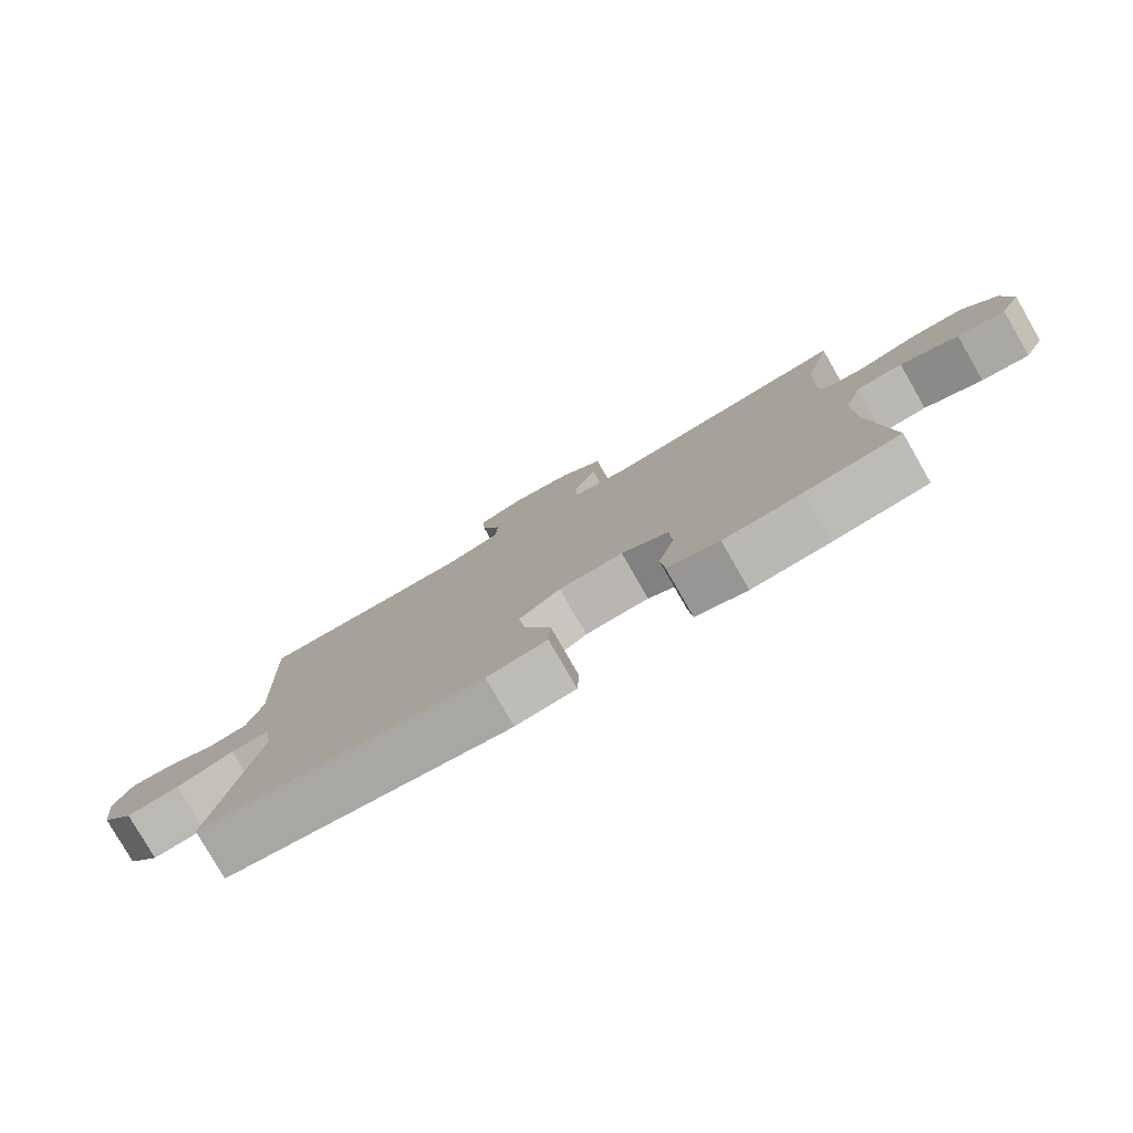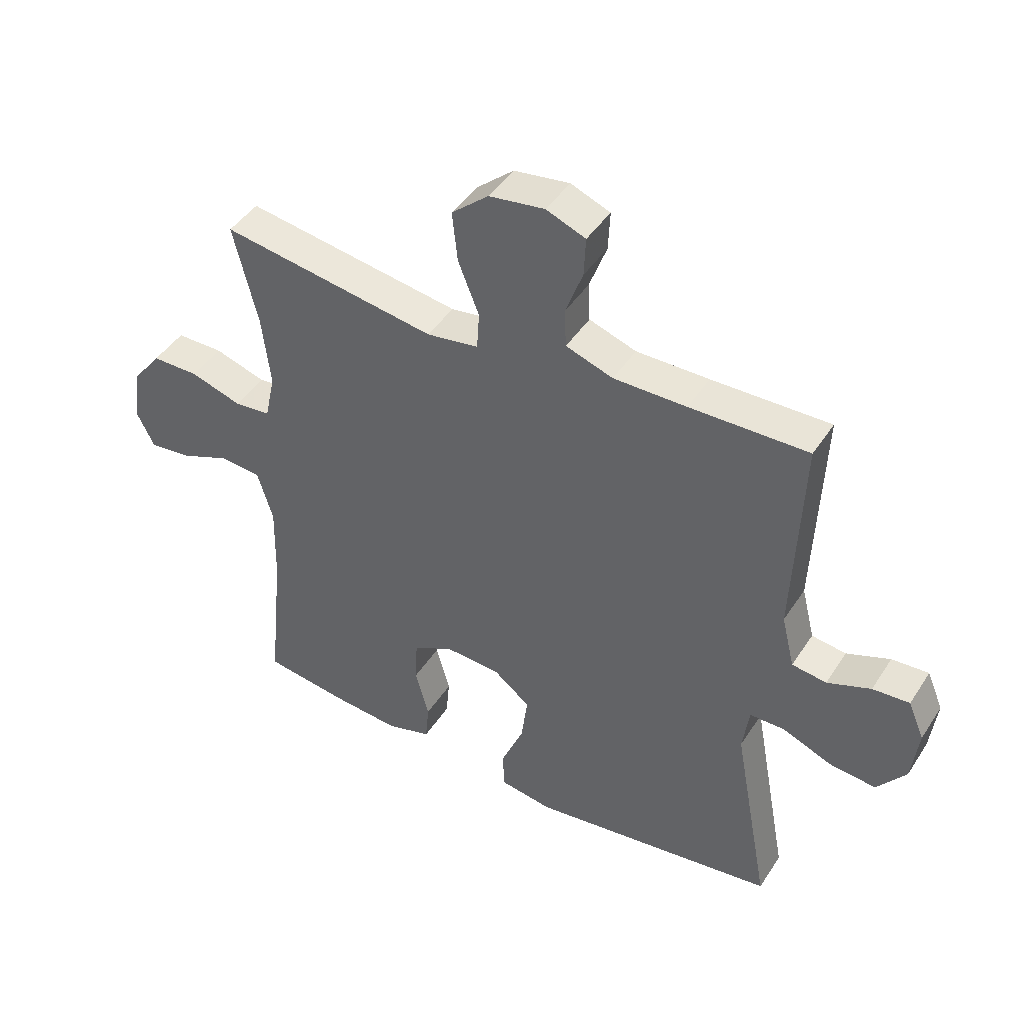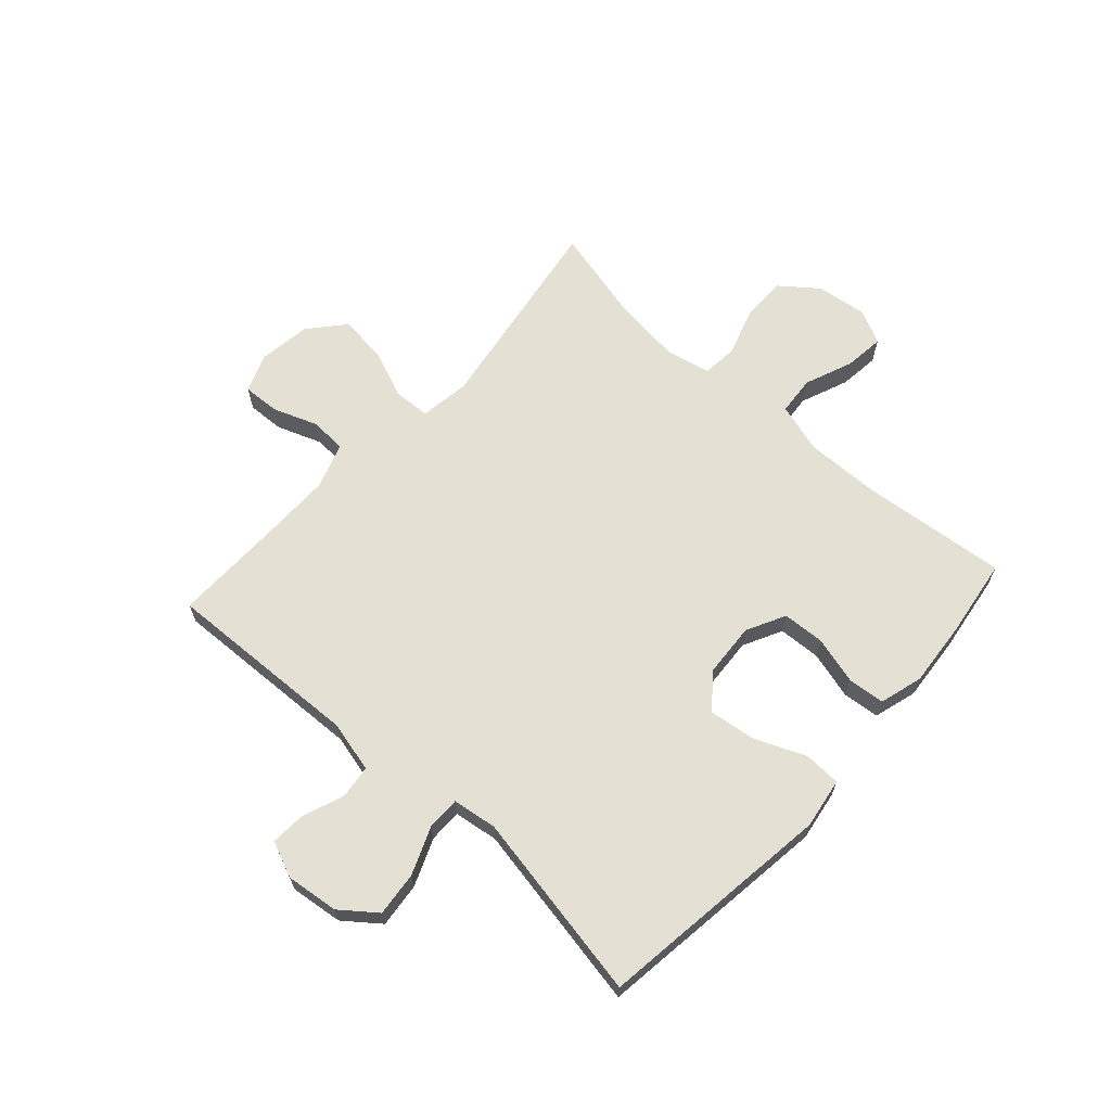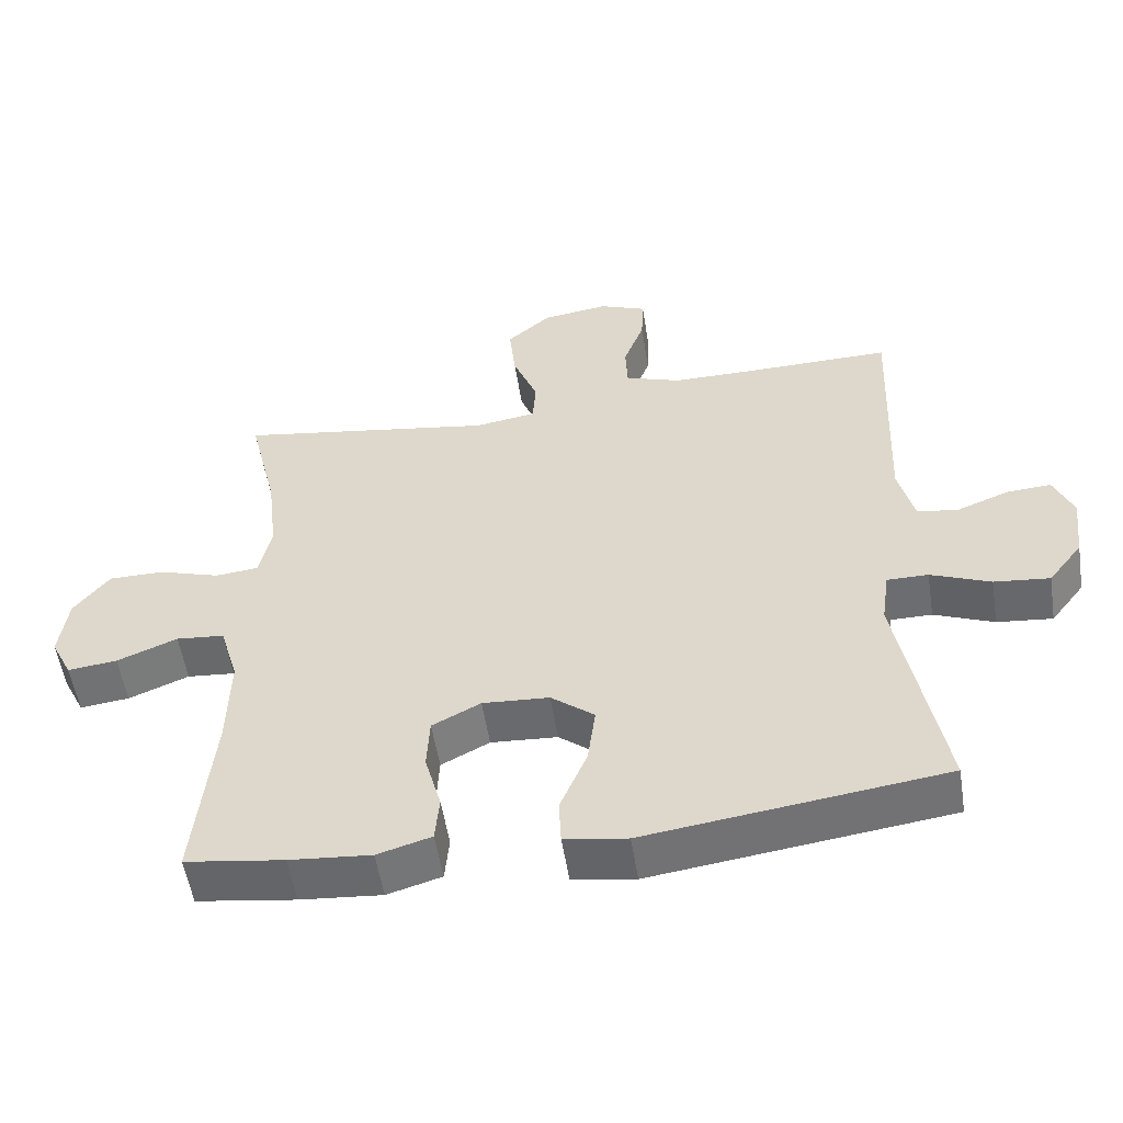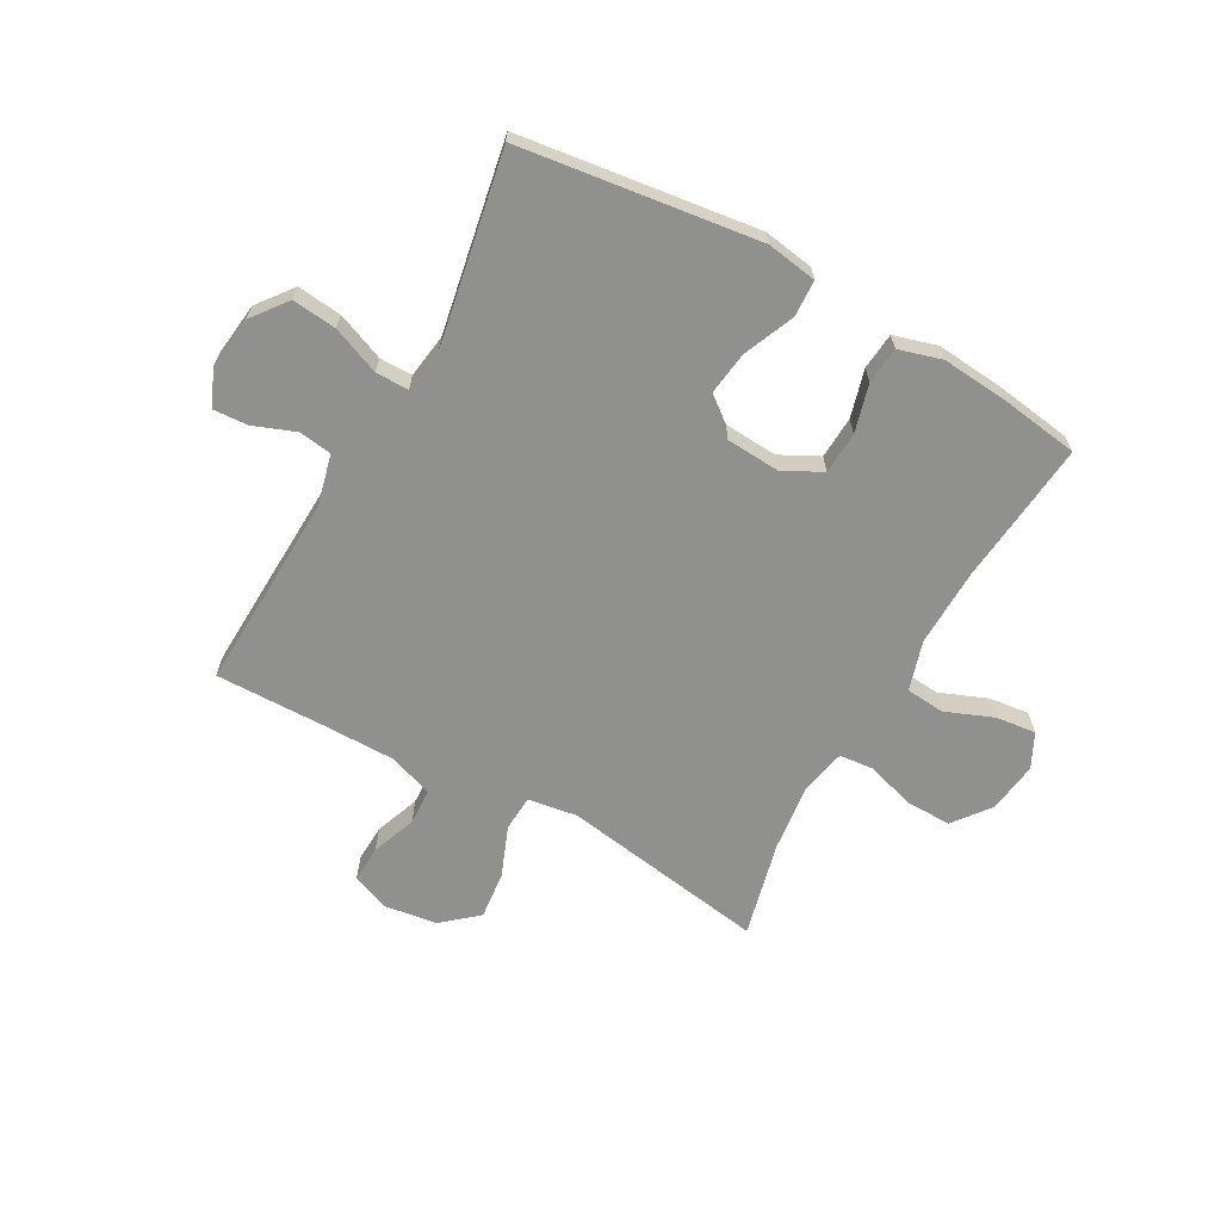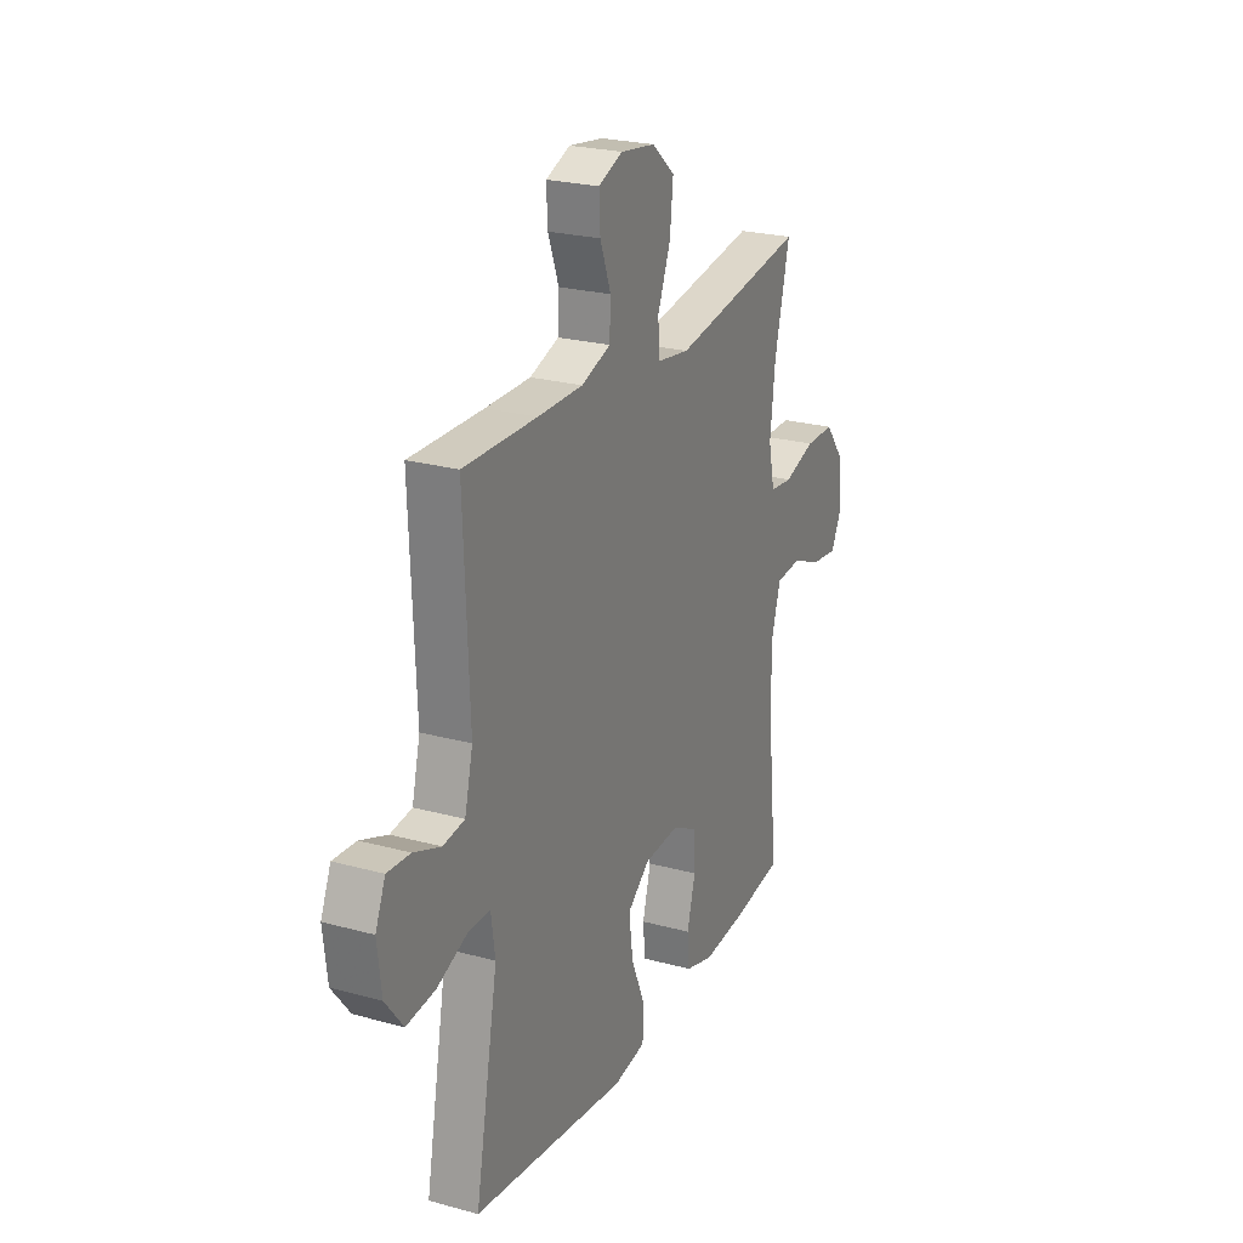
<metadata>
{"format":"obj","ext":"obj","renderer":"f3d","projection":"perspective","resolution":1024,"background":"white","views":[{"elev":-79.6,"azim":-150.1,"up":"+Z"},{"elev":44.3,"azim":30.8,"up":"+Z"},{"elev":65.6,"azim":132.1,"up":"+Y"},{"elev":-54.0,"azim":8.9,"up":"+Z"},{"elev":-65.5,"azim":150.9,"up":"+Y"},{"elev":24.0,"azim":114.5,"up":"+Z"}]}
</metadata>
<code>
v -0.5 0.07 0.5
v -0.138 0.07 0.443
v -0.051 0.07 0.456
v -0.047 0.07 0.519
v -0.082 0.07 0.607
v -0.091 0.07 0.691
v -0.029 0.07 0.744
v 0.064 0.07 0.757
v 0.13 0.07 0.731
v 0.127 0.07 0.666
v 0.098 0.07 0.588
v 0.101 0.07 0.524
v 0.18 0.07 0.497
v 0.302 0.07 0.497
v 0.5 0.07 0.5
v 0.486 0.07 0.153
v 0.508 0.07 0.064
v 0.566 0.07 0.056
v 0.639 0.07 0.084
v 0.701 0.07 0.088
v 0.728 0.07 0.024
v 0.717 0.07 -0.068
v 0.669 0.07 -0.13
v 0.591 0.07 -0.122
v 0.507 0.07 -0.088
v 0.449 0.07 -0.088
v 0.438 0.07 -0.166
v 0.5 0.07 -0.5
v 0.082 0.07 -0.555
v -0.006 0.07 -0.541
v -0.009 0.07 -0.477
v 0.029 0.07 -0.387
v 0.04 0.07 -0.304
v -0.021 0.07 -0.256
v -0.115 0.07 -0.25
v -0.183 0.07 -0.285
v -0.187 0.07 -0.359
v -0.164 0.07 -0.443
v -0.17 0.07 -0.508
v -0.246 0.07 -0.53
v -0.361 0.07 -0.52
v -0.5 0.07 -0.5
v -0.474 0.07 -0.245
v -0.471 0.07 -0.111
v -0.497 0.07 -0.024
v -0.565 0.07 -0.018
v -0.65 0.07 -0.052
v -0.72 0.07 -0.06
v -0.75 0.07 0
v -0.738 0.07 0.09
v -0.688 0.07 0.154
v -0.609 0.07 0.154
v -0.523 0.07 0.127
v -0.462 0.07 0.133
v -0.445 0.07 0.212
v -0.459 0.07 0.331
v -0.5 0 0.5
v -0.138 0 0.443
v -0.051 0 0.456
v -0.047 0 0.519
v -0.082 0 0.607
v -0.091 0 0.691
v -0.029 0 0.744
v 0.064 0 0.757
v 0.13 0 0.731
v 0.127 0 0.666
v 0.098 0 0.588
v 0.101 0 0.524
v 0.18 0 0.497
v 0.302 0 0.497
v 0.5 0 0.5
v 0.486 0 0.153
v 0.508 0 0.064
v 0.566 0 0.056
v 0.639 0 0.084
v 0.701 0 0.088
v 0.728 0 0.024
v 0.717 0 -0.068
v 0.669 0 -0.13
v 0.591 0 -0.122
v 0.507 0 -0.088
v 0.449 0 -0.088
v 0.438 0 -0.166
v 0.5 0 -0.5
v 0.082 0 -0.555
v -0.006 0 -0.541
v -0.009 0 -0.477
v 0.029 0 -0.387
v 0.04 0 -0.304
v -0.021 0 -0.256
v -0.115 0 -0.25
v -0.183 0 -0.285
v -0.187 0 -0.359
v -0.164 0 -0.443
v -0.17 0 -0.508
v -0.246 0 -0.53
v -0.361 0 -0.52
v -0.5 0 -0.5
v -0.474 0 -0.245
v -0.471 0 -0.111
v -0.497 0 -0.024
v -0.565 0 -0.018
v -0.65 0 -0.052
v -0.72 0 -0.06
v -0.75 0 0
v -0.738 0 0.09
v -0.688 0 0.154
v -0.609 0 0.154
v -0.523 0 0.127
v -0.462 0 0.133
v -0.445 0 0.212
v -0.459 0 0.331
f 51 52 53
f 50 51 53
f 49 50 53
f 48 49 53
f 47 48 53
f 46 47 53
f 45 46 53 54
f 44 45 54
f 43 44 54 55
f 41 42 43
f 40 41 43
f 39 40 43
f 38 39 43
f 37 38 43
f 36 37 43 55
f 30 31 32
f 29 30 32
f 28 29 32
f 27 28 32
f 26 27 32 33
f 23 24 25
f 22 23 25
f 21 22 25
f 20 21 25
f 19 20 25
f 18 19 25
f 17 18 25 26
f 26 33 34
f 17 26 34
f 16 17 34
f 9 10 11
f 8 9 11
f 7 8 11
f 6 7 11
f 5 6 11
f 4 5 11
f 3 4 11 12
f 56 1 2
f 56 2 3
f 55 56 3
f 36 55 3
f 35 36 3
f 34 35 3
f 16 34 3
f 15 16 3
f 14 15 3
f 13 14 3
f 3 12 13
f 109 108 107
f 109 107 106
f 109 106 105
f 109 105 104
f 109 104 103
f 109 103 102
f 110 109 102 101
f 110 101 100
f 111 110 100 99
f 99 98 97
f 99 97 96
f 99 96 95
f 99 95 94
f 99 94 93
f 111 99 93 92
f 88 87 86
f 88 86 85
f 88 85 84
f 88 84 83
f 89 88 83 82
f 81 80 79
f 81 79 78
f 81 78 77
f 81 77 76
f 81 76 75
f 81 75 74
f 82 81 74 73
f 90 89 82
f 90 82 73
f 90 73 72
f 67 66 65
f 67 65 64
f 67 64 63
f 67 63 62
f 67 62 61
f 67 61 60
f 68 67 60 59
f 58 57 112
f 59 58 112
f 59 112 111
f 59 111 92
f 59 92 91
f 59 91 90
f 59 90 72
f 59 72 71
f 59 71 70
f 59 70 69
f 69 68 59
f 1 57 58 2
f 2 58 59 3
f 3 59 60 4
f 4 60 61 5
f 5 61 62 6
f 6 62 63 7
f 7 63 64 8
f 8 64 65 9
f 9 65 66 10
f 10 66 67 11
f 11 67 68 12
f 12 68 69 13
f 13 69 70 14
f 14 70 71 15
f 15 71 72 16
f 16 72 73 17
f 17 73 74 18
f 18 74 75 19
f 19 75 76 20
f 20 76 77 21
f 21 77 78 22
f 22 78 79 23
f 23 79 80 24
f 24 80 81 25
f 25 81 82 26
f 26 82 83 27
f 27 83 84 28
f 28 84 85 29
f 29 85 86 30
f 30 86 87 31
f 31 87 88 32
f 32 88 89 33
f 33 89 90 34
f 34 90 91 35
f 35 91 92 36
f 36 92 93 37
f 37 93 94 38
f 38 94 95 39
f 39 95 96 40
f 40 96 97 41
f 41 97 98 42
f 42 98 99 43
f 43 99 100 44
f 44 100 101 45
f 45 101 102 46
f 46 102 103 47
f 47 103 104 48
f 48 104 105 49
f 49 105 106 50
f 50 106 107 51
f 51 107 108 52
f 52 108 109 53
f 53 109 110 54
f 54 110 111 55
f 55 111 112 56
f 56 112 57 1

</code>
